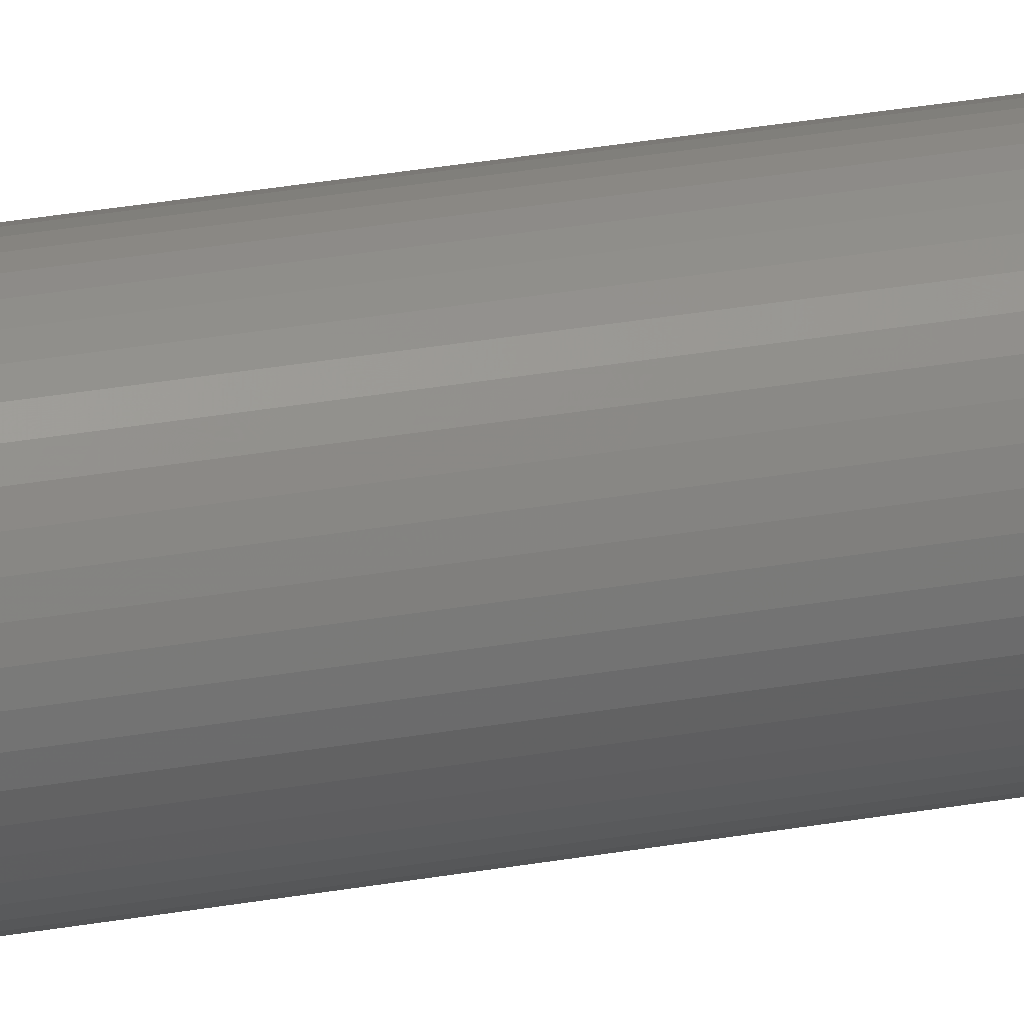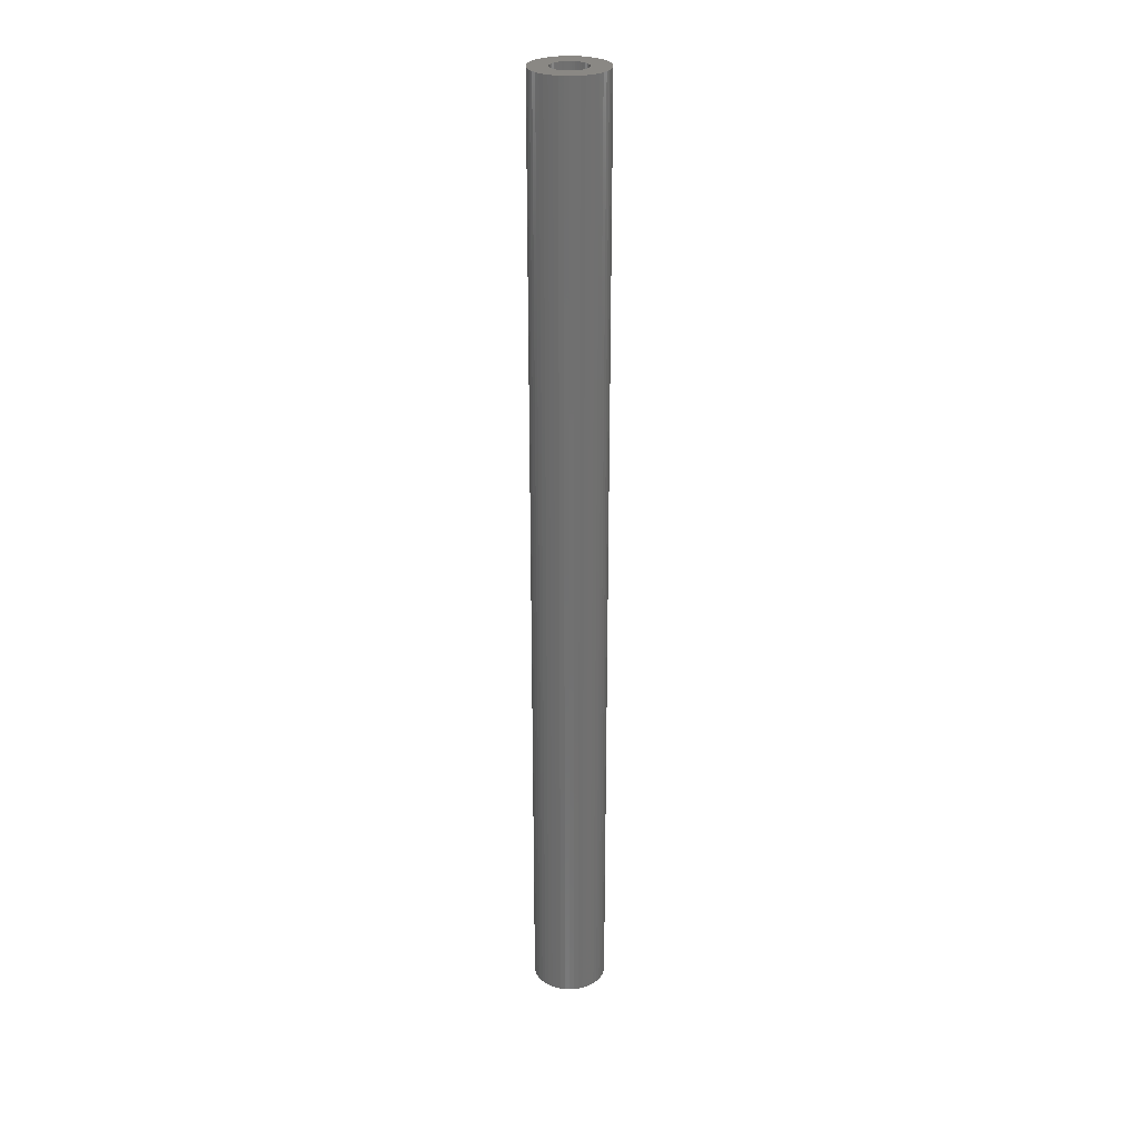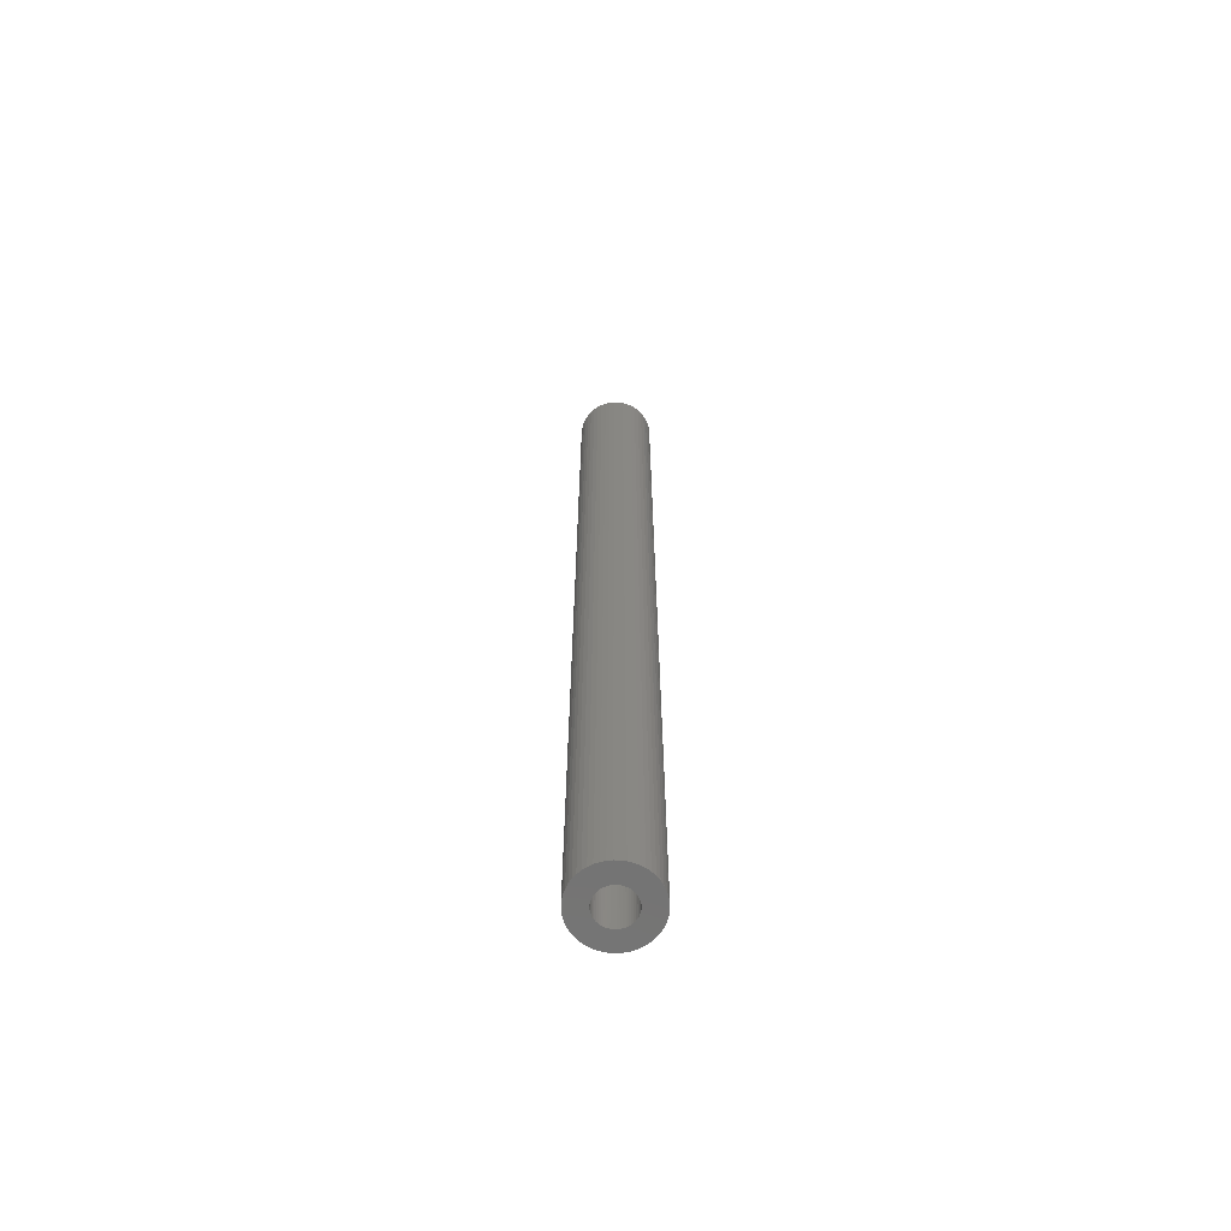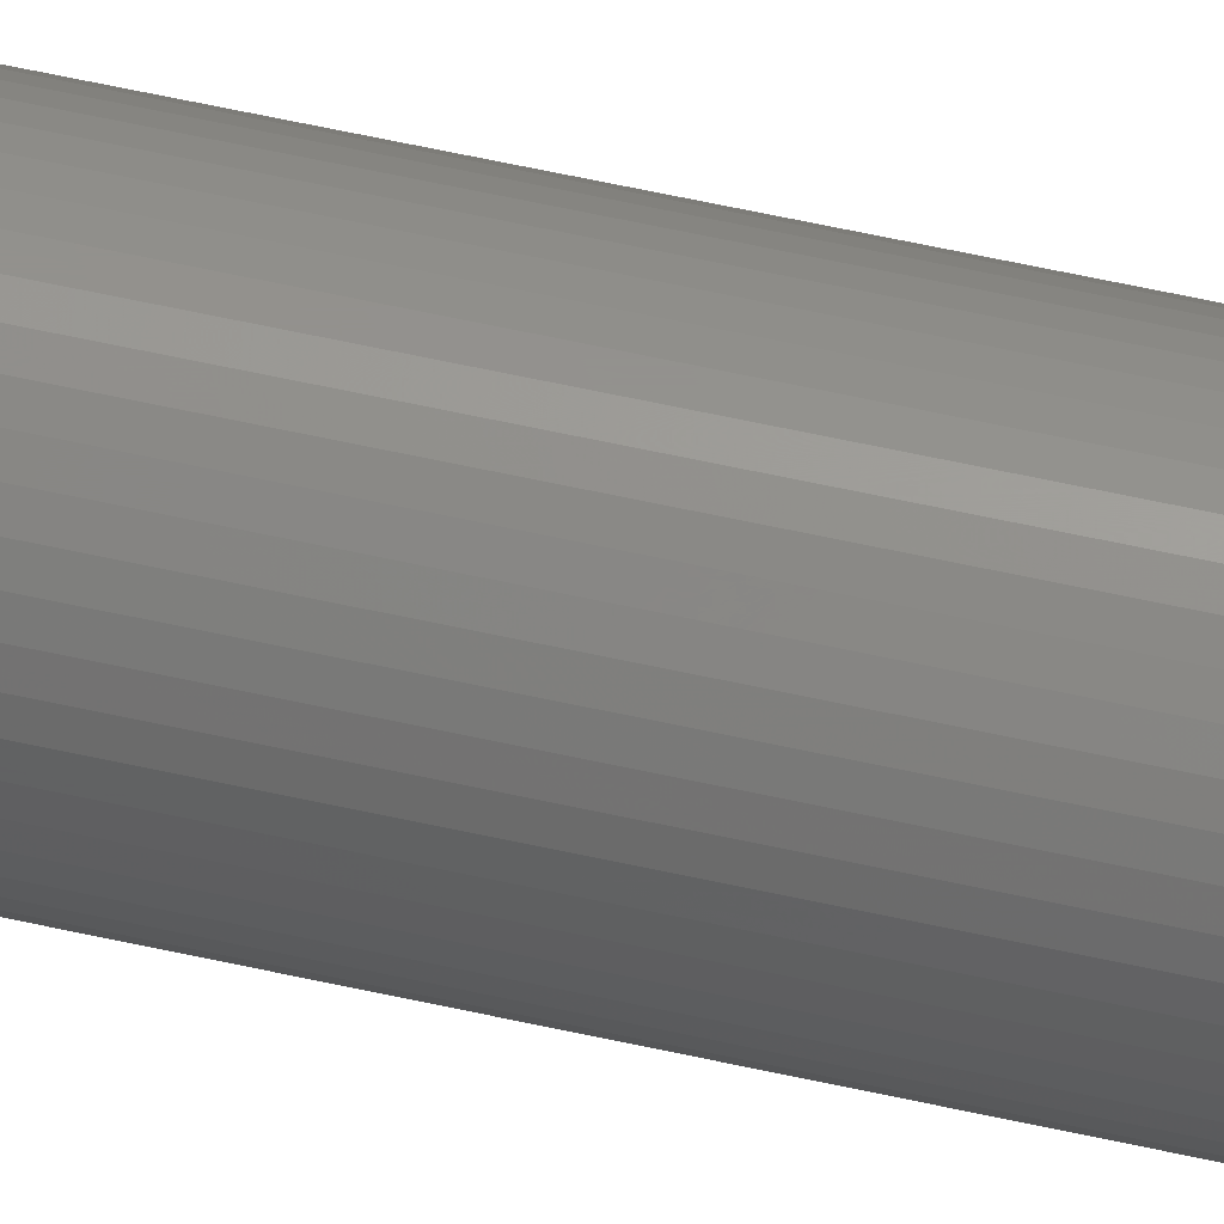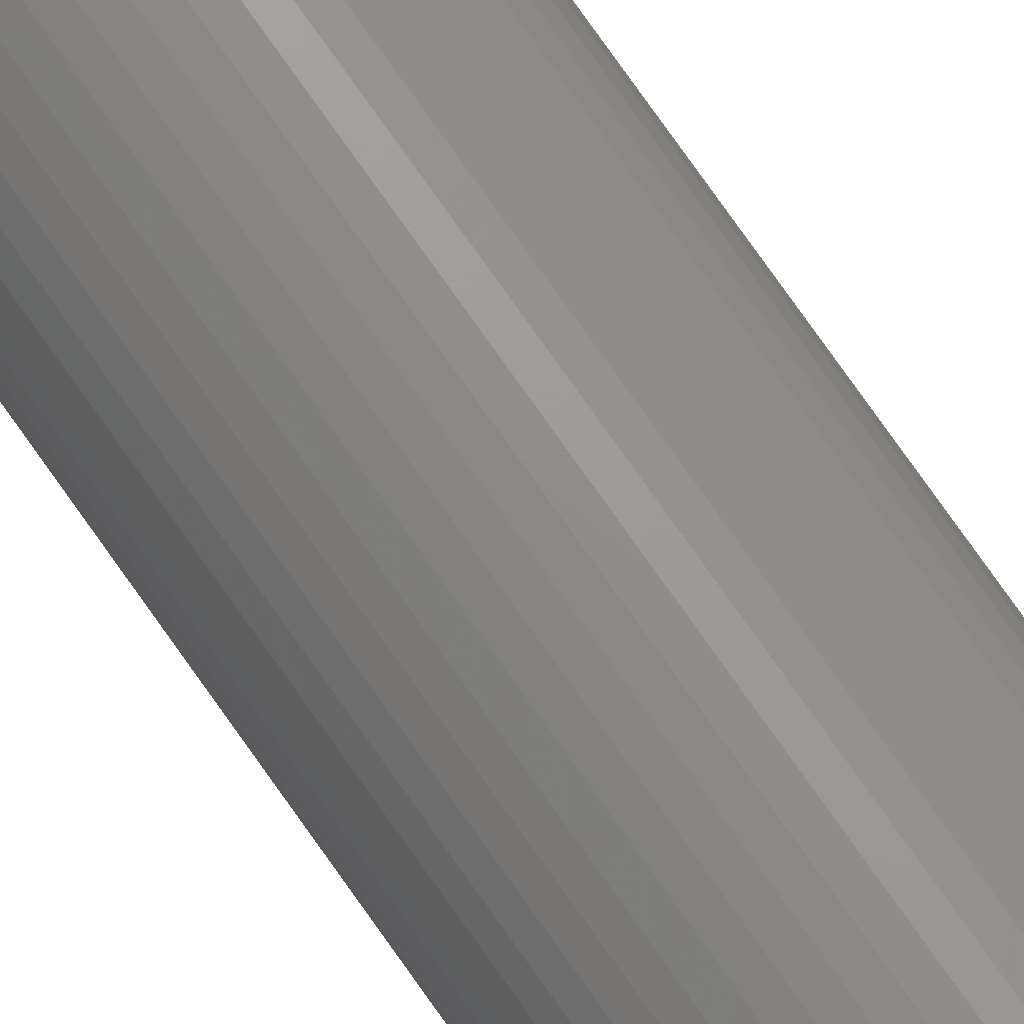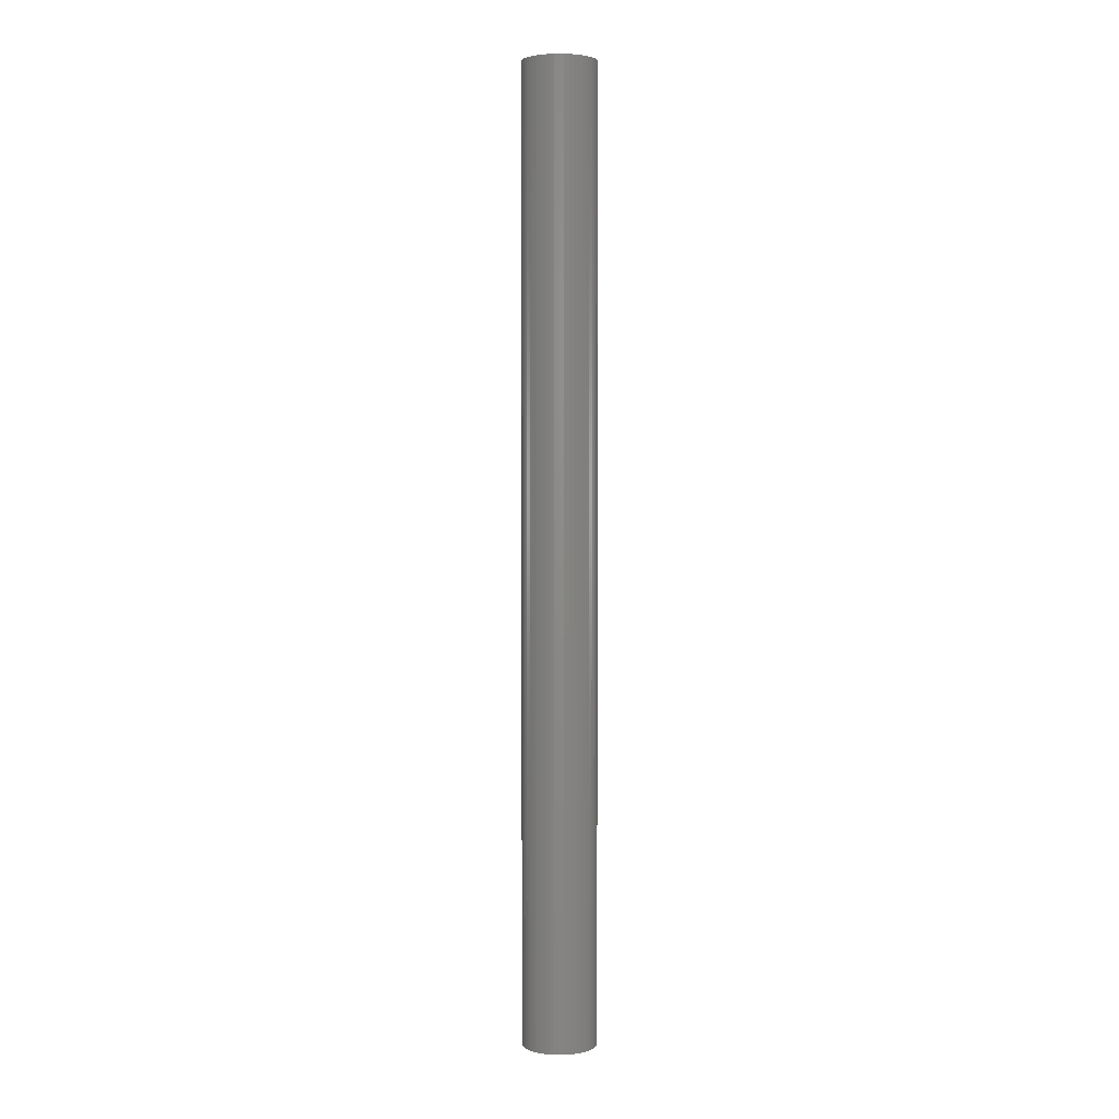
<metadata>
{"format":"stl","ext":"stl","renderer":"f3d","projection":"perspective","resolution":1024,"background":"white","views":[{"elev":27.6,"azim":74.2,"up":"+Y"},{"elev":27.4,"azim":104.7,"up":"+Z"},{"elev":-65.6,"azim":-22.9,"up":"+Z"},{"elev":55.7,"azim":103.5,"up":"+Y"},{"elev":73.7,"azim":-34.8,"up":"+Y"},{"elev":3.2,"azim":-68.1,"up":"+Z"}]}
</metadata>
<code>
# stl→obj: 200 verts, 400 faces
v 3.022 1.196 42
v 2.848 1.566 -42
v 2.848 1.566 42
v 3.022 1.196 -42
v 2.629 1.91 -42
v 2.629 1.91 42
v 1.384 2.941 -42
v 1.004 3.091 42
v 1.384 2.941 42
v 1.004 3.091 -42
v -1.004 3.091 -42
v -1.384 2.941 42
v -1.004 3.091 42
v -1.384 2.941 -42
v -3.022 1.196 -42
v -2.848 1.566 42
v -2.848 1.566 -42
v -3.022 1.196 42
v 3.148 -0.8082 42
v 3.224 -0.4073 -42
v 3.224 -0.4073 42
v 3.148 -0.8082 -42
v 0.609 3.192 -42
v 0.2041 3.244 42
v 0.609 3.192 42
v 0.2041 3.244 -42
v 2.072 2.504 -42
v 1.741 2.744 42
v 2.072 2.504 42
v 1.741 2.744 -42
v -3.224 0.4073 -42
v -3.148 0.8082 42
v -3.148 0.8082 -42
v -3.224 0.4073 42
v -2.629 1.91 -42
v -2.369 2.225 42
v -2.369 2.225 -42
v -2.629 1.91 42
v -1.741 2.744 42
v -1.741 2.744 -42
v -0.2041 3.244 -42
v -0.609 3.192 42
v -0.2041 3.244 42
v -0.609 3.192 -42
v 3.25 0 42
v 3.224 0.4073 -42
v 3.224 0.4073 42
v 3.25 0 -42
v 3.022 -1.196 42
v 3.022 -1.196 -42
v 1.741 -2.744 -42
v 2.072 -2.504 42
v 1.741 -2.744 42
v 2.072 -2.504 -42
v 3.148 0.8082 -42
v 3.148 0.8082 42
v 2.369 2.225 -42
v 2.369 2.225 42
v -3.25 0 -42
v -3.25 0 42
v 1.55 0 42
v 1.538 0.1943 42
v 1.501 0.3855 42
v 1.538 -0.1943 42
v 1.441 0.5706 42
v 1.358 0.7467 42
v 1.501 -0.3855 42
v 1.254 0.9111 42
v 1.13 1.061 42
v 1.441 -0.5706 42
v 0.988 1.194 42
v 2.848 -1.566 42
v 1.358 -0.7467 42
v 0.8305 1.309 42
v 0.66 1.402 42
v 0.479 1.474 42
v 0.2904 1.523 42
v 0.09732 1.547 42
v -0.09732 1.547 42
v -0.2904 1.523 42
v -0.479 1.474 42
v -0.66 1.402 42
v -0.8305 1.309 42
v -0.988 1.194 42
v -2.072 2.504 42
v -1.13 1.061 42
v -1.254 0.9111 42
v -1.358 0.7467 42
v 2.629 -1.91 42
v 1.254 -0.9111 42
v 2.369 -2.225 42
v 1.13 -1.061 42
v 0.988 -1.194 42
v 0.8305 -1.309 42
v 1.384 -2.941 42
v 0.66 -1.402 42
v 1.004 -3.091 42
v 0.479 -1.474 42
v 0.609 -3.192 42
v 0.2904 -1.523 42
v 0.2041 -3.244 42
v 0.09732 -1.547 42
v -0.09732 -1.547 42
v -0.2041 -3.244 42
v -0.2904 -1.523 42
v -0.609 -3.192 42
v -0.479 -1.474 42
v -1.004 -3.091 42
v -0.66 -1.402 42
v -1.384 -2.941 42
v -0.8305 -1.309 42
v -1.741 -2.744 42
v -0.988 -1.194 42
v -2.072 -2.504 42
v -1.13 -1.061 42
v -2.369 -2.225 42
v -1.254 -0.9111 42
v -2.629 -1.91 42
v -1.358 -0.7467 42
v -2.848 -1.566 42
v -1.441 -0.5706 42
v -3.022 -1.196 42
v -1.501 -0.3855 42
v -3.148 -0.8082 42
v -1.538 -0.1943 42
v -3.224 -0.4073 42
v -1.55 0 42
v -1.441 0.5706 42
v -1.501 0.3855 42
v -1.538 0.1943 42
v -2.072 2.504 -42
v -0.2041 -3.244 -42
v 0.2041 -3.244 -42
v -3.022 -1.196 -42
v -3.148 -0.8082 -42
v -2.848 -1.566 -42
v 0.609 -3.192 -42
v 1.55 0 -42
v 1.538 -0.1943 -42
v 1.501 -0.3855 -42
v 1.538 0.1943 -42
v 1.441 -0.5706 -42
v 2.848 -1.566 -42
v 1.358 -0.7467 -42
v 2.629 -1.91 -42
v 1.501 0.3855 -42
v 1.254 -0.9111 -42
v 2.369 -2.225 -42
v 1.13 -1.061 -42
v 1.441 0.5706 -42
v 0.988 -1.194 -42
v 1.358 0.7467 -42
v 0.8305 -1.309 -42
v 1.384 -2.941 -42
v 0.66 -1.402 -42
v 1.004 -3.091 -42
v 0.479 -1.474 -42
v 0.2904 -1.523 -42
v 0.09732 -1.547 -42
v -0.09732 -1.547 -42
v -0.2904 -1.523 -42
v -0.609 -3.192 -42
v -0.479 -1.474 -42
v -1.004 -3.091 -42
v -0.66 -1.402 -42
v -1.384 -2.941 -42
v -0.8305 -1.309 -42
v -1.741 -2.744 -42
v -0.988 -1.194 -42
v -2.072 -2.504 -42
v -1.13 -1.061 -42
v -2.369 -2.225 -42
v -1.254 -0.9111 -42
v -2.629 -1.91 -42
v -1.358 -0.7467 -42
v 1.254 0.9111 -42
v 1.13 1.061 -42
v 0.988 1.194 -42
v 0.8305 1.309 -42
v 0.66 1.402 -42
v 0.479 1.474 -42
v 0.2904 1.523 -42
v 0.09732 1.547 -42
v -0.09732 1.547 -42
v -0.2904 1.523 -42
v -0.479 1.474 -42
v -0.66 1.402 -42
v -0.8305 1.309 -42
v -0.988 1.194 -42
v -1.13 1.061 -42
v -1.254 0.9111 -42
v -1.358 0.7467 -42
v -1.441 0.5706 -42
v -1.501 0.3855 -42
v -1.538 0.1943 -42
v -1.55 0 -42
v -1.441 -0.5706 -42
v -1.501 -0.3855 -42
v -1.538 -0.1943 -42
v -3.224 -0.4073 -42
f 1 2 3
f 2 1 4
f 3 5 6
f 5 3 2
f 7 8 9
f 8 7 10
f 11 12 13
f 12 11 14
f 15 16 17
f 16 15 18
f 19 20 21
f 20 19 22
f 23 24 25
f 24 23 26
f 27 28 29
f 28 27 30
f 31 32 33
f 32 31 34
f 35 36 37
f 36 35 38
f 14 39 12
f 39 14 40
f 41 42 43
f 42 41 44
f 45 46 47
f 46 45 48
f 49 22 19
f 22 49 50
f 51 52 53
f 52 51 54
f 47 55 56
f 55 47 46
f 56 4 1
f 4 56 55
f 57 29 58
f 29 57 27
f 6 57 58
f 57 6 5
f 26 43 24
f 43 26 41
f 10 25 8
f 25 10 23
f 30 9 28
f 9 30 7
f 59 34 31
f 34 59 60
f 61 45 47
f 62 47 56
f 45 61 21
f 63 56 1
f 64 21 61
f 65 1 3
f 21 64 19
f 66 3 6
f 67 19 64
f 68 6 58
f 19 67 49
f 69 58 29
f 70 49 67
f 71 29 28
f 49 70 72
f 73 72 70
f 47 62 61
f 56 63 62
f 1 65 63
f 74 28 9
f 3 66 65
f 6 68 66
f 58 69 68
f 75 9 8
f 29 71 69
f 28 74 71
f 9 75 74
f 76 8 25
f 8 76 75
f 25 77 76
f 24 77 25
f 24 78 77
f 24 79 78
f 43 79 24
f 43 80 79
f 42 80 43
f 80 42 81
f 13 81 42
f 81 13 82
f 12 82 13
f 82 12 83
f 39 83 12
f 83 39 84
f 85 84 39
f 84 85 86
f 36 86 85
f 86 36 87
f 38 87 36
f 87 38 88
f 16 88 38
f 72 73 89
f 90 89 73
f 89 90 91
f 92 91 90
f 91 92 52
f 93 52 92
f 52 93 53
f 94 53 93
f 53 94 95
f 96 95 94
f 95 96 97
f 98 97 96
f 97 98 99
f 100 99 98
f 100 101 99
f 102 101 100
f 103 101 102
f 103 104 101
f 105 104 103
f 106 105 107
f 105 106 104
f 108 107 109
f 110 109 111
f 112 111 113
f 107 108 106
f 114 113 115
f 116 115 117
f 118 117 119
f 109 110 108
f 120 119 121
f 122 121 123
f 124 123 125
f 126 125 127
f 88 16 128
f 111 112 110
f 18 128 16
f 113 114 112
f 128 18 129
f 115 116 114
f 32 129 18
f 117 118 116
f 129 32 130
f 119 120 118
f 34 130 32
f 121 122 120
f 130 34 127
f 123 124 122
f 60 127 34
f 125 126 124
f 127 60 126
f 33 18 15
f 18 33 32
f 17 38 35
f 38 17 16
f 44 13 42
f 13 44 11
f 40 85 39
f 85 40 131
f 131 36 85
f 36 131 37
f 21 48 45
f 48 21 20
f 132 101 104
f 101 132 133
f 134 124 135
f 124 134 122
f 136 122 134
f 122 136 120
f 133 99 101
f 99 133 137
f 138 48 20
f 139 20 22
f 48 138 46
f 140 22 50
f 141 46 138
f 142 50 143
f 46 141 55
f 144 143 145
f 146 55 141
f 147 145 148
f 55 146 4
f 149 148 54
f 150 4 146
f 151 54 51
f 4 150 2
f 152 2 150
f 20 139 138
f 22 140 139
f 50 142 140
f 153 51 154
f 143 144 142
f 145 147 144
f 148 149 147
f 155 154 156
f 54 151 149
f 51 153 151
f 154 155 153
f 157 156 137
f 156 157 155
f 137 158 157
f 133 158 137
f 133 159 158
f 133 160 159
f 132 160 133
f 132 161 160
f 162 161 132
f 161 162 163
f 164 163 162
f 163 164 165
f 166 165 164
f 165 166 167
f 168 167 166
f 167 168 169
f 170 169 168
f 169 170 171
f 172 171 170
f 171 172 173
f 174 173 172
f 173 174 175
f 136 175 174
f 2 152 5
f 176 5 152
f 5 176 57
f 177 57 176
f 57 177 27
f 178 27 177
f 27 178 30
f 179 30 178
f 30 179 7
f 180 7 179
f 7 180 10
f 181 10 180
f 10 181 23
f 182 23 181
f 182 26 23
f 183 26 182
f 184 26 183
f 184 41 26
f 185 41 184
f 44 185 186
f 185 44 41
f 11 186 187
f 14 187 188
f 40 188 189
f 186 11 44
f 131 189 190
f 37 190 191
f 35 191 192
f 187 14 11
f 17 192 193
f 15 193 194
f 33 194 195
f 31 195 196
f 175 136 197
f 188 40 14
f 134 197 136
f 189 131 40
f 197 134 198
f 190 37 131
f 135 198 134
f 191 35 37
f 198 135 199
f 192 17 35
f 200 199 135
f 193 15 17
f 199 200 196
f 194 33 15
f 59 196 200
f 195 31 33
f 196 59 31
f 137 97 99
f 97 137 156
f 154 53 95
f 53 154 51
f 156 95 97
f 95 156 154
f 54 91 52
f 91 54 148
f 72 50 49
f 50 72 143
f 89 143 72
f 143 89 145
f 170 112 114
f 112 170 168
f 164 106 108
f 106 164 162
f 162 104 106
f 104 162 132
f 172 118 174
f 118 172 116
f 172 114 116
f 114 172 170
f 135 126 200
f 126 135 124
f 200 60 59
f 60 200 126
f 91 145 89
f 145 91 148
f 168 110 112
f 110 168 166
f 174 120 136
f 120 174 118
f 166 108 110
f 108 166 164
f 138 62 141
f 62 138 61
f 127 195 130
f 195 127 196
f 184 78 79
f 78 184 183
f 159 103 102
f 103 159 160
f 178 69 71
f 69 178 177
f 190 84 86
f 84 190 189
f 187 81 82
f 81 187 186
f 150 66 152
f 66 150 65
f 152 68 176
f 68 152 66
f 181 75 76
f 75 181 180
f 182 76 77
f 76 182 181
f 179 71 74
f 71 179 178
f 128 192 88
f 192 128 193
f 87 190 86
f 190 87 191
f 129 193 128
f 193 129 194
f 188 82 83
f 82 188 187
f 186 80 81
f 80 186 185
f 155 98 96
f 98 155 157
f 146 65 150
f 65 146 63
f 141 63 146
f 63 141 62
f 176 69 177
f 69 176 68
f 183 77 78
f 77 183 182
f 180 74 75
f 74 180 179
f 88 191 87
f 191 88 192
f 130 194 129
f 194 130 195
f 189 83 84
f 83 189 188
f 185 79 80
f 79 185 184
f 139 61 138
f 61 139 64
f 142 67 140
f 67 142 70
f 140 64 139
f 64 140 67
f 115 173 117
f 173 115 171
f 151 94 93
f 94 151 153
f 161 107 105
f 107 161 163
f 121 198 123
f 198 121 197
f 149 90 147
f 90 149 92
f 153 96 94
f 96 153 155
f 144 70 142
f 70 144 73
f 147 73 144
f 73 147 90
f 160 105 103
f 105 160 161
f 163 109 107
f 109 163 165
f 117 175 119
f 175 117 173
f 119 197 121
f 197 119 175
f 123 199 125
f 199 123 198
f 125 196 127
f 196 125 199
f 149 93 92
f 93 149 151
f 157 100 98
f 100 157 158
f 158 102 100
f 102 158 159
f 165 111 109
f 111 165 167
f 167 113 111
f 113 167 169
f 169 115 113
f 115 169 171

</code>
